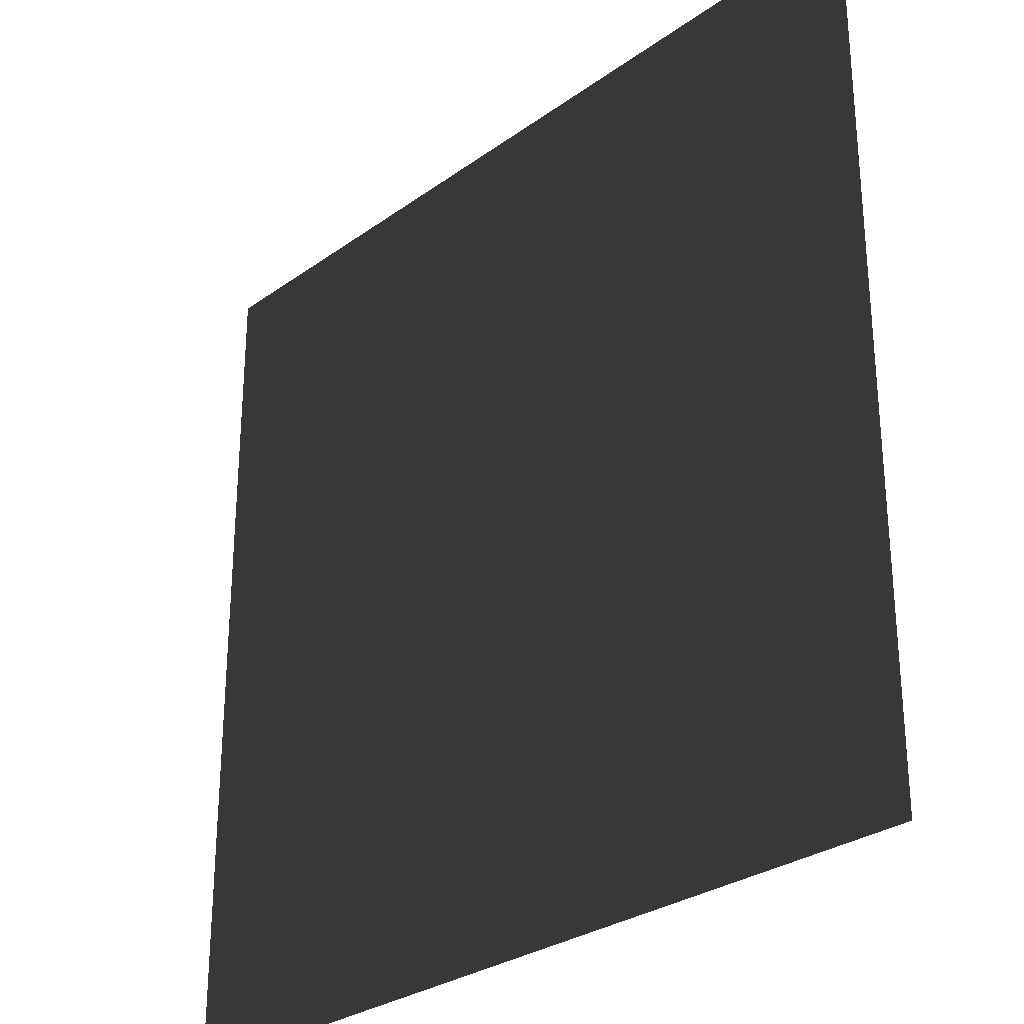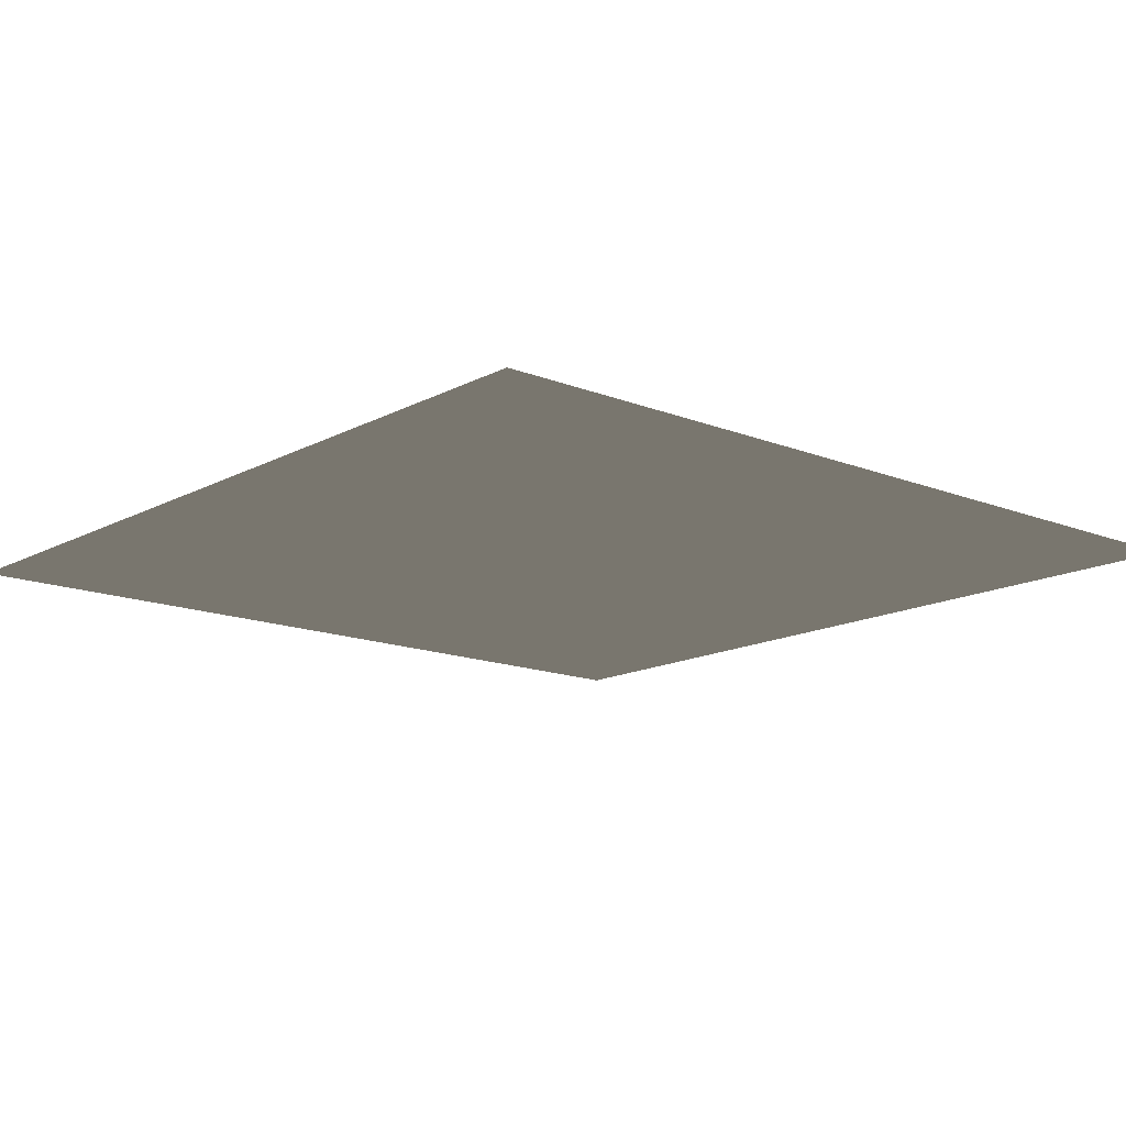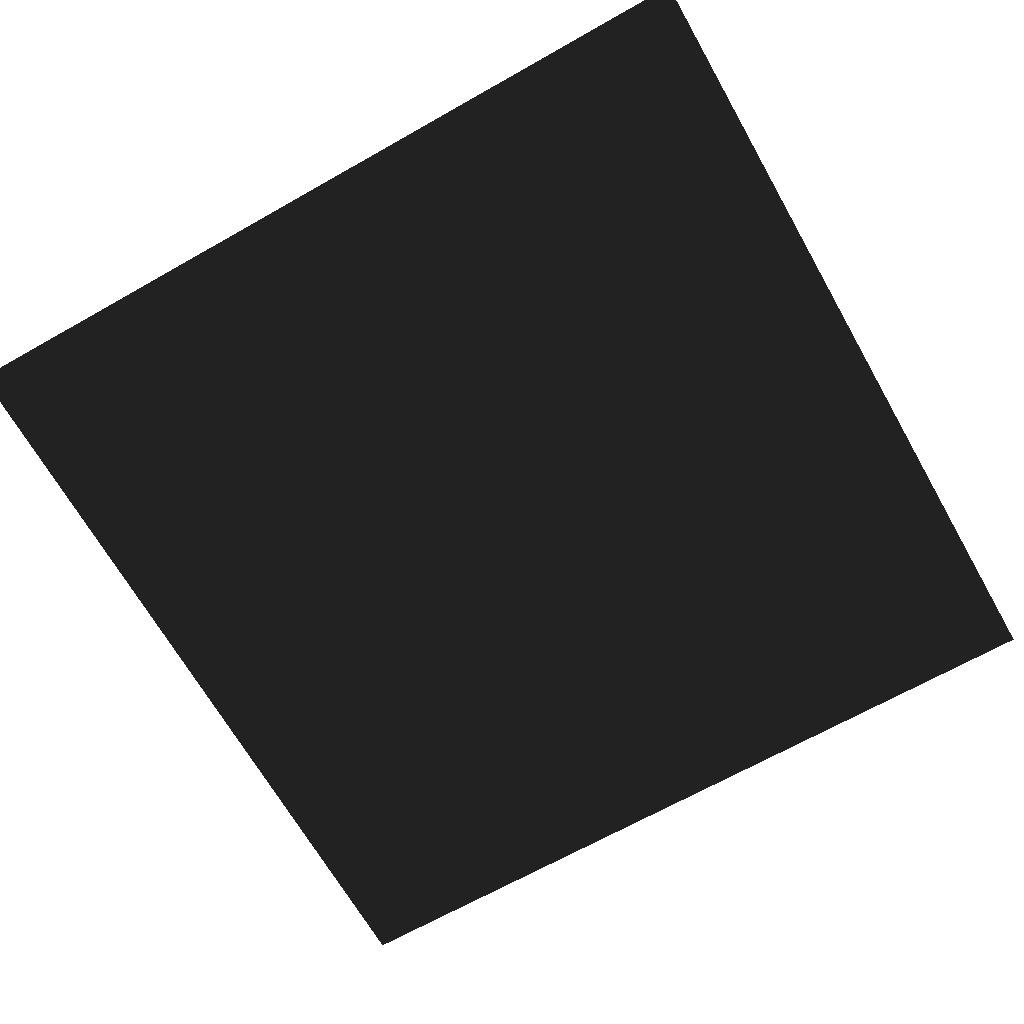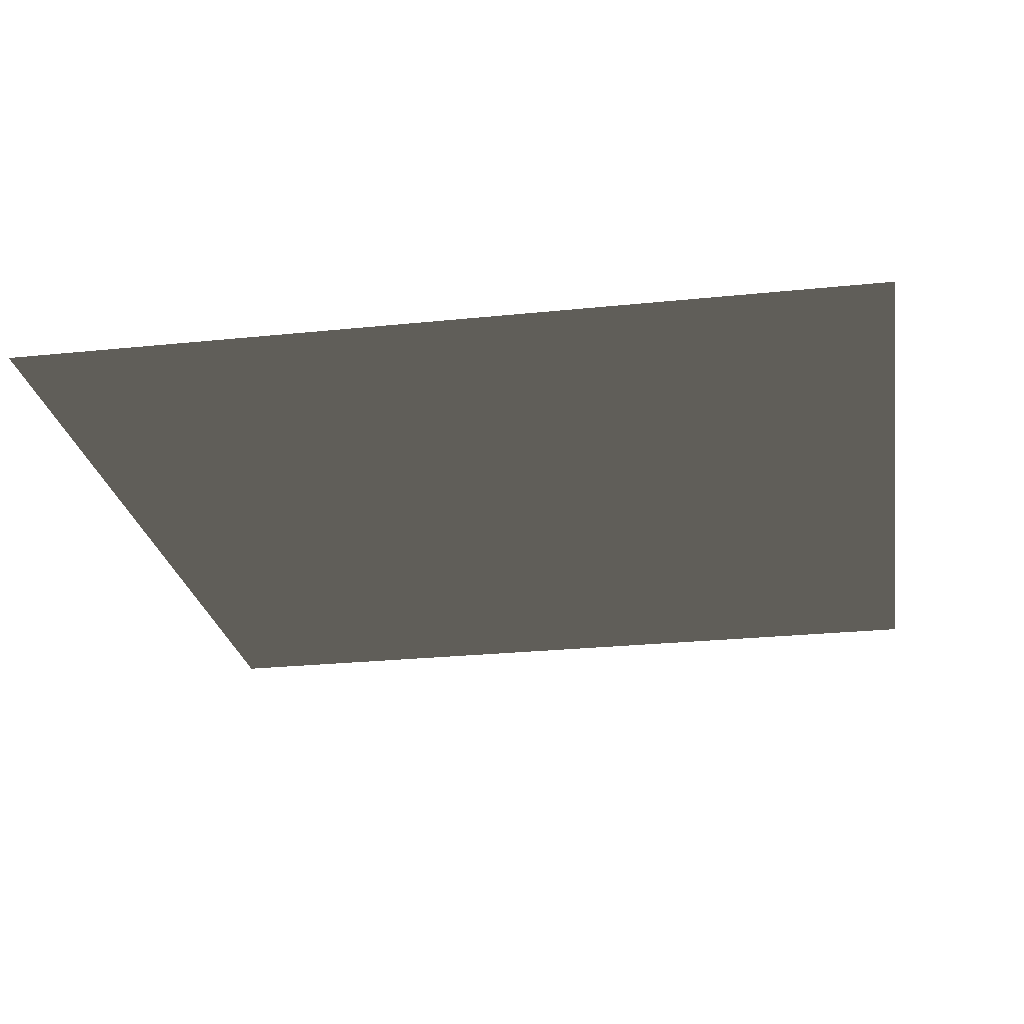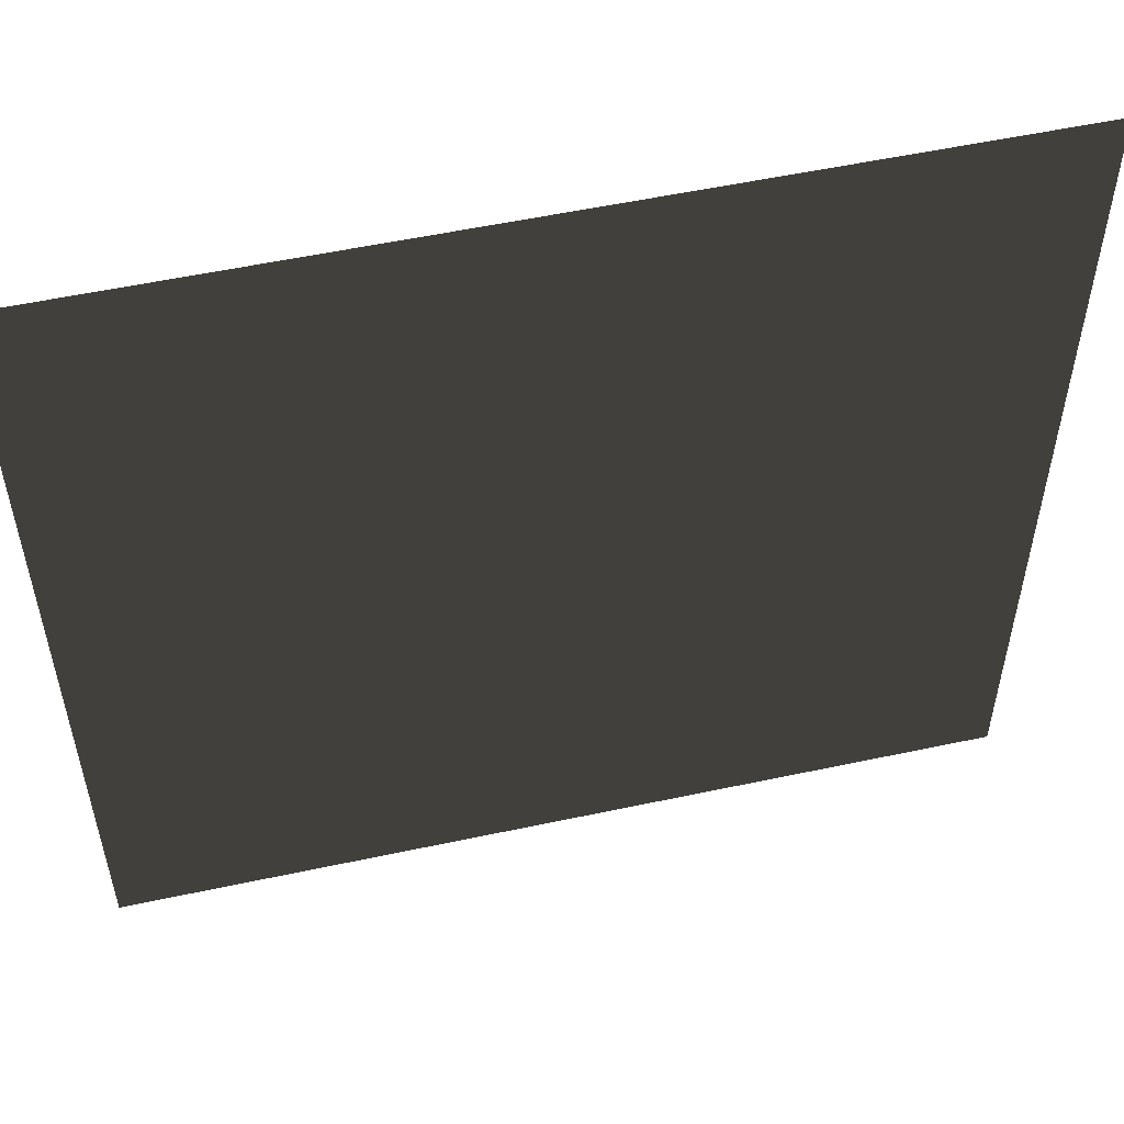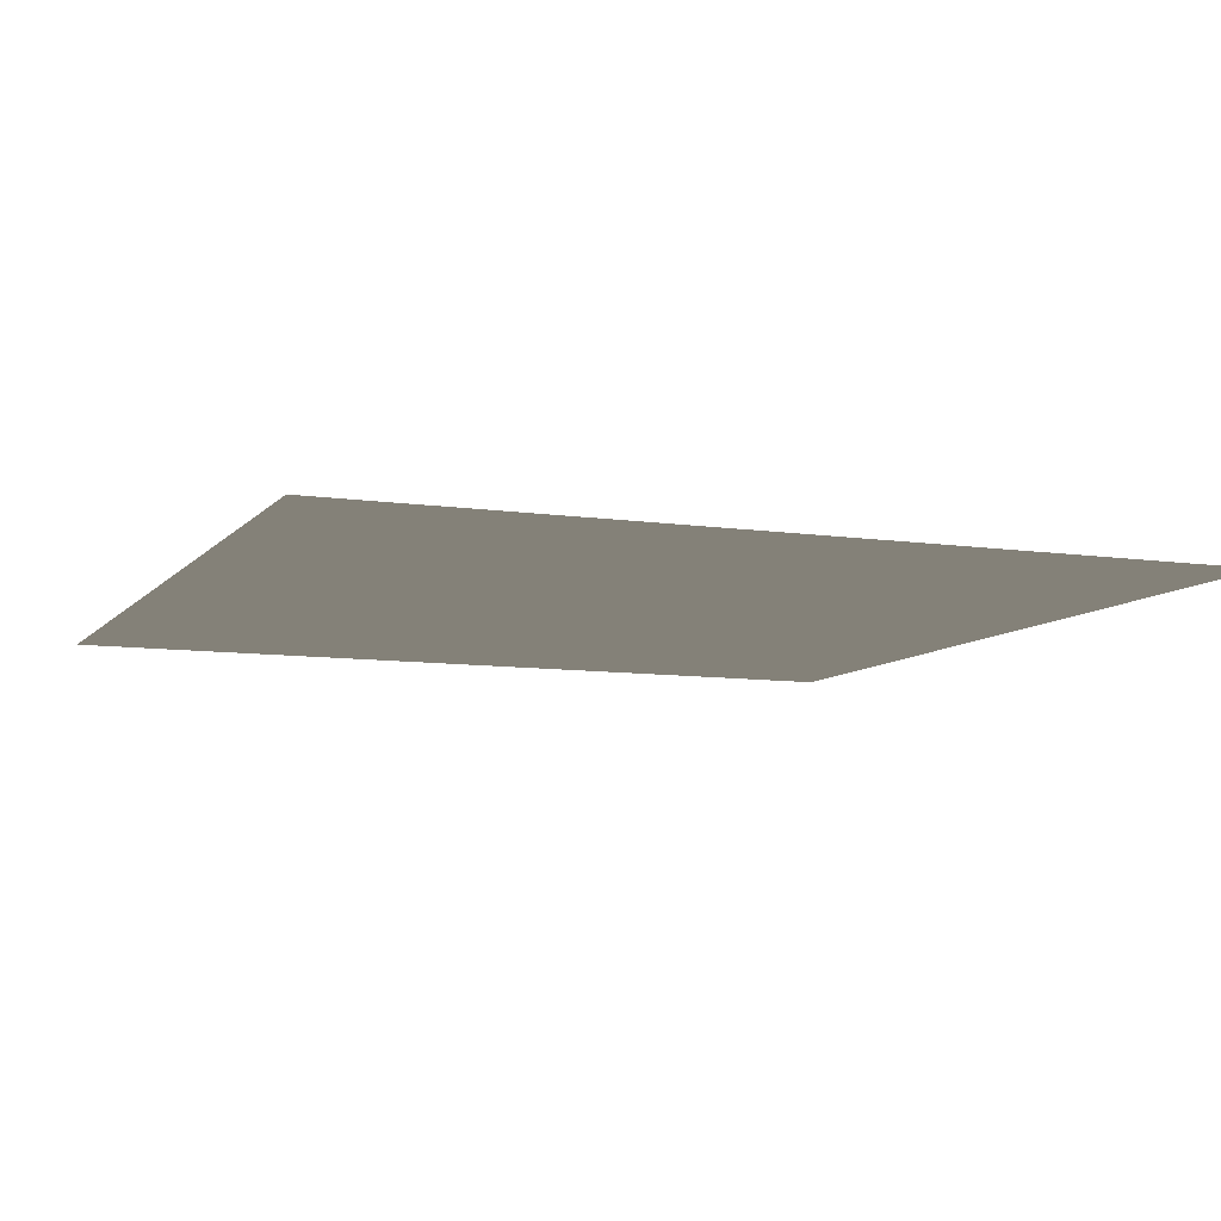
<metadata>
{"format":"obj","ext":"obj","renderer":"f3d","projection":"perspective","resolution":1024,"background":"white","views":[{"elev":-28.7,"azim":46.9,"up":"+Y"},{"elev":-14.5,"azim":139.1,"up":"+Z"},{"elev":-67.3,"azim":119.6,"up":"+Z"},{"elev":-25.4,"azim":9.5,"up":"+Z"},{"elev":54.5,"azim":167.2,"up":"+Y"},{"elev":-8.7,"azim":67.9,"up":"+Z"}]}
</metadata>
<code>
o BrickWall
v 1 -1 0
v 1 1 0
v -1 1 0
v -1  -1 0
f 1 2 3
f 1 3 4

</code>
